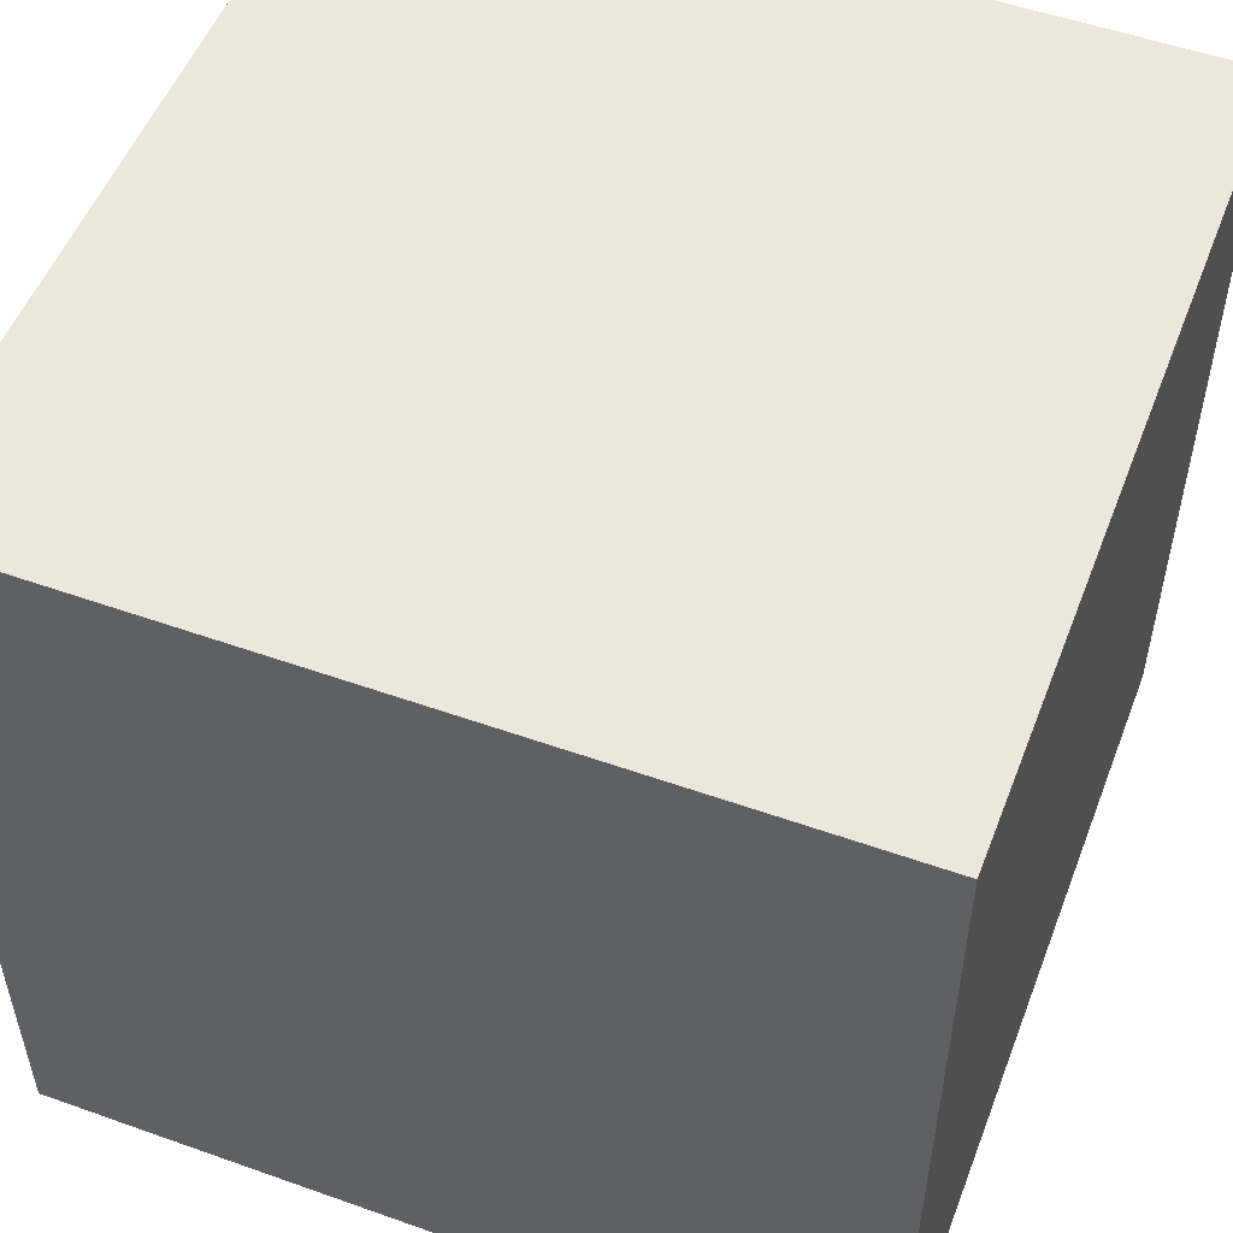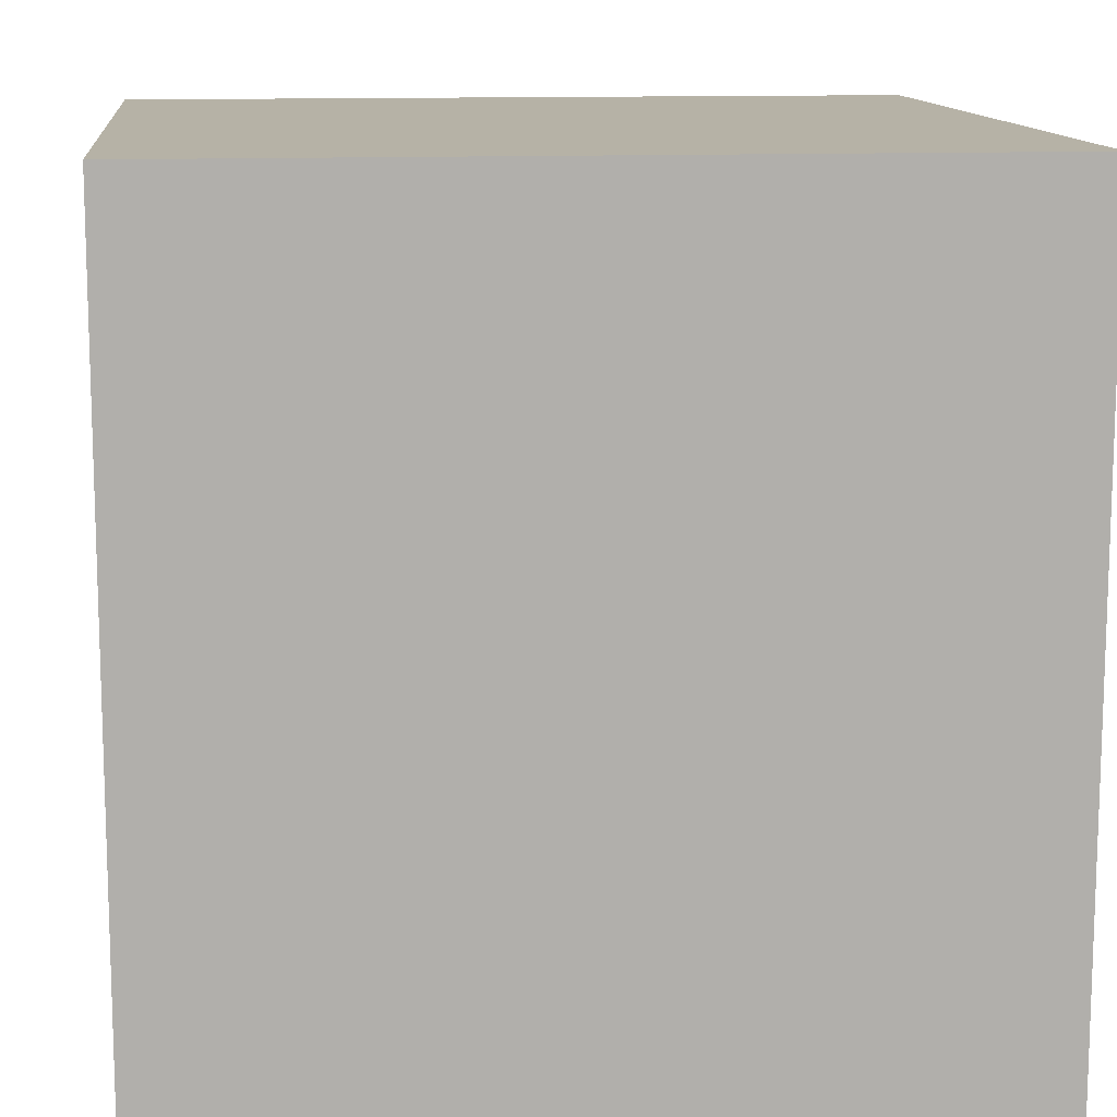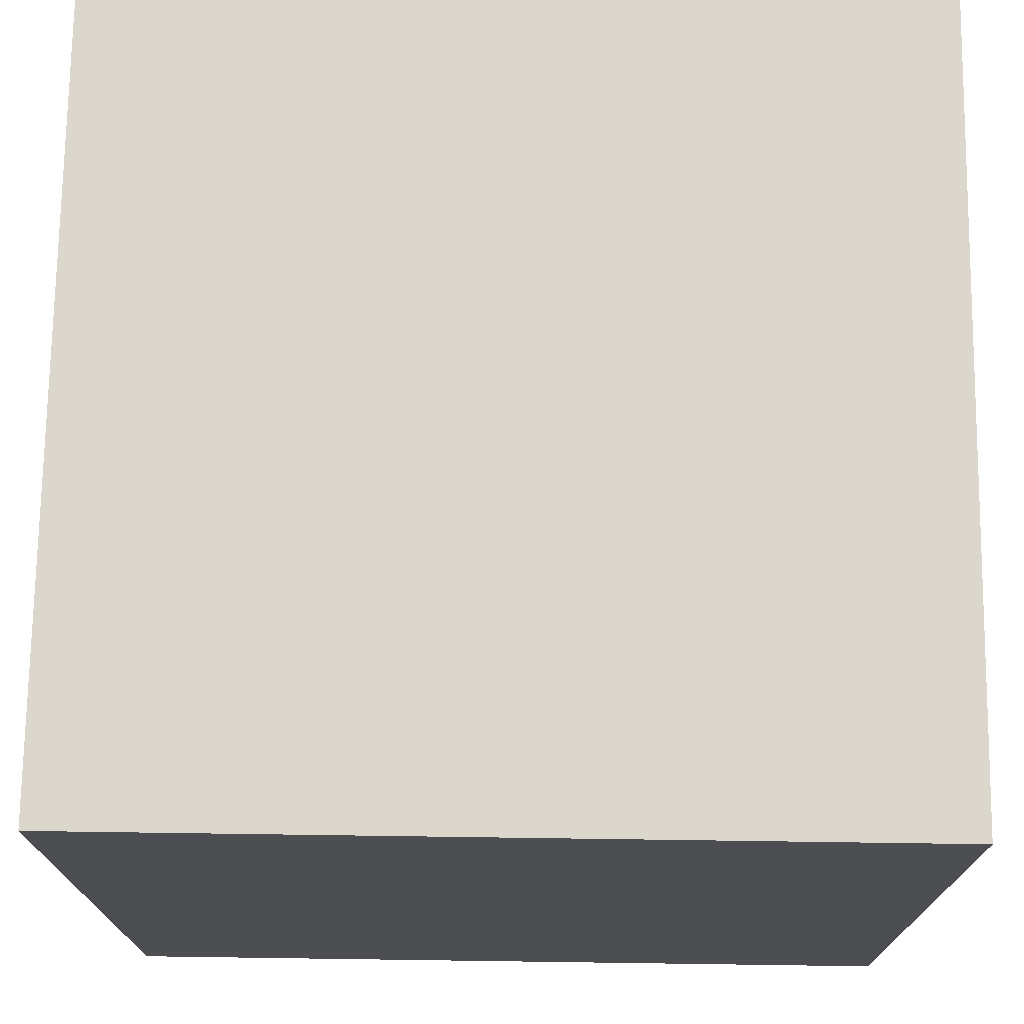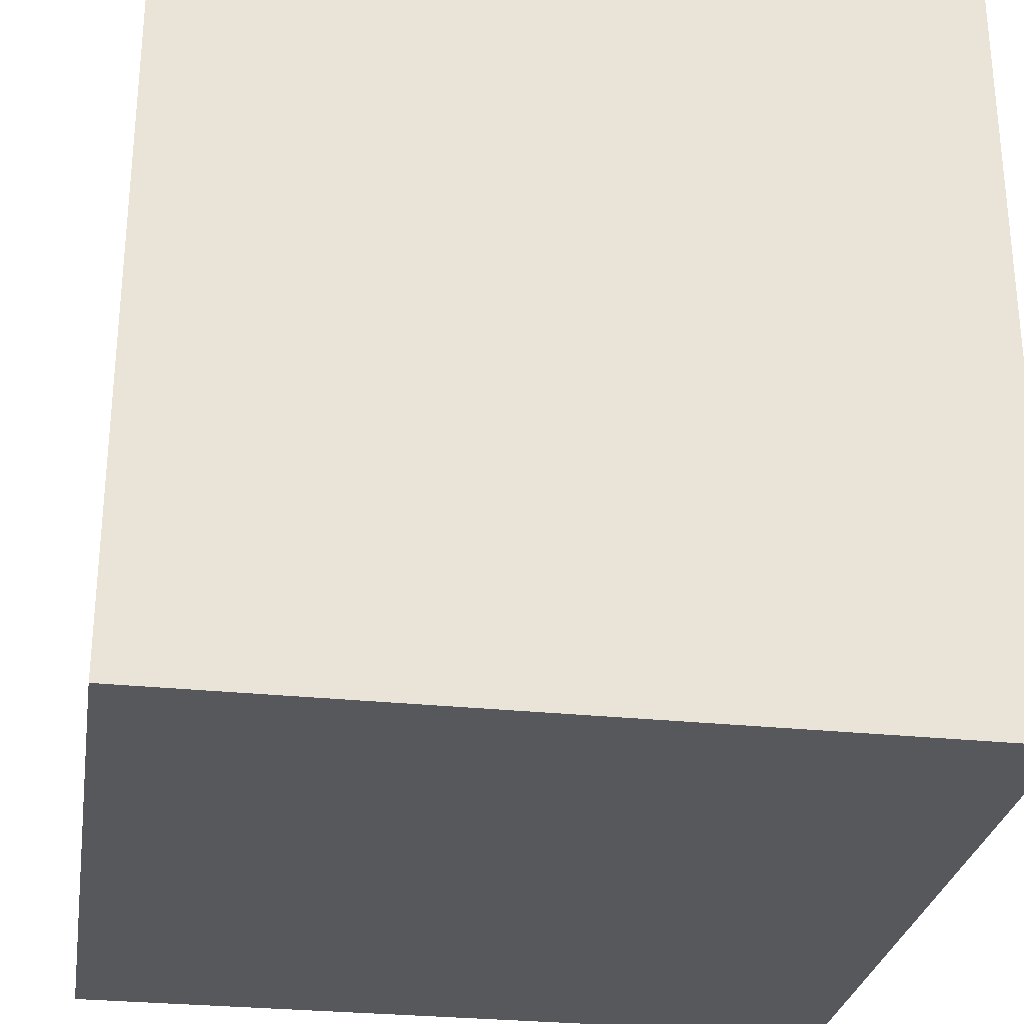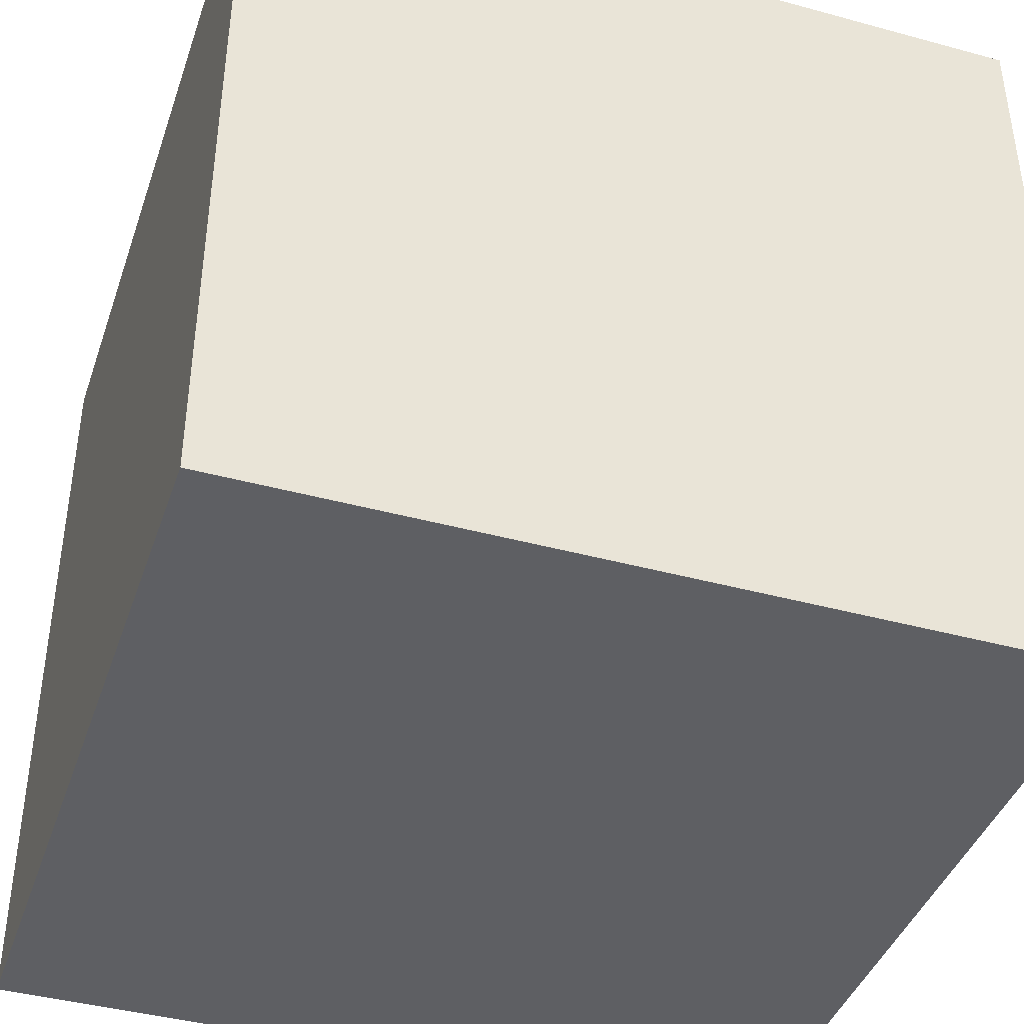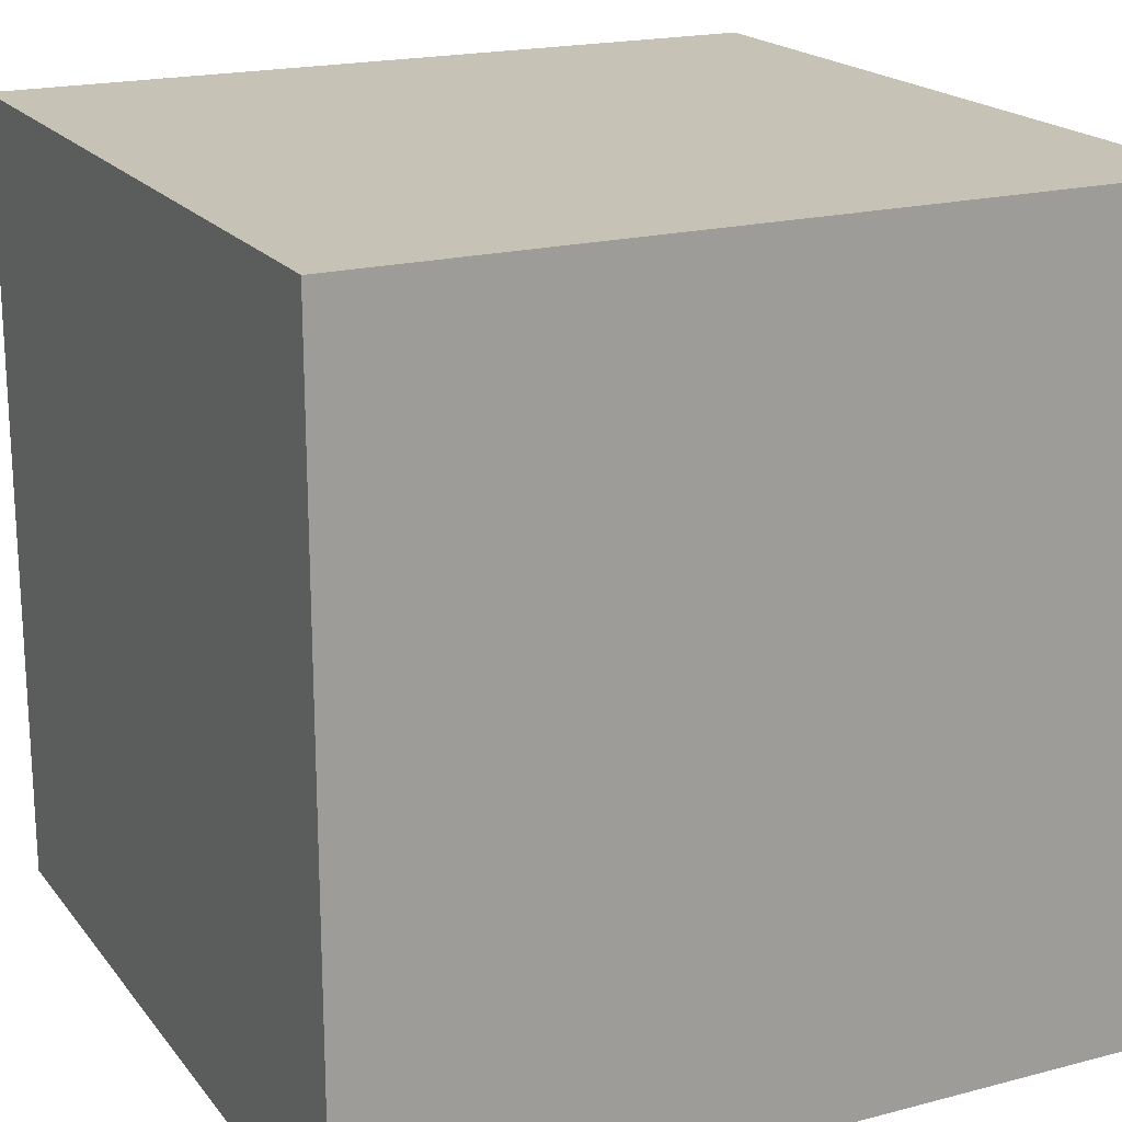
<metadata>
{"format":"obj","ext":"obj","renderer":"f3d","projection":"perspective","resolution":1024,"background":"white","views":[{"elev":52.7,"azim":20.9,"up":"+Z"},{"elev":12.2,"azim":-6.1,"up":"+Y"},{"elev":73.2,"azim":-179.2,"up":"+Z"},{"elev":-28.4,"azim":171.0,"up":"+Z"},{"elev":-41.4,"azim":-18.3,"up":"+Z"},{"elev":19.3,"azim":153.8,"up":"+Y"}]}
</metadata>
<code>
o Cube
v -0.5  0.5  0.5
v -0.5 -0.5  0.5
v -0.5  0.5 -0.5
v -0.5 -0.5 -0.5
v  0.5  0.5  0.5
v  0.5 -0.5  0.5
v  0.5  0.5 -0.5
v  0.5 -0.5 -0.5
f 1 5 7 3
f 4 3 7 8
f 8 7 5 6
f 6 2 4 8
f 2 1 3 4
f 6 5 1 2

</code>
